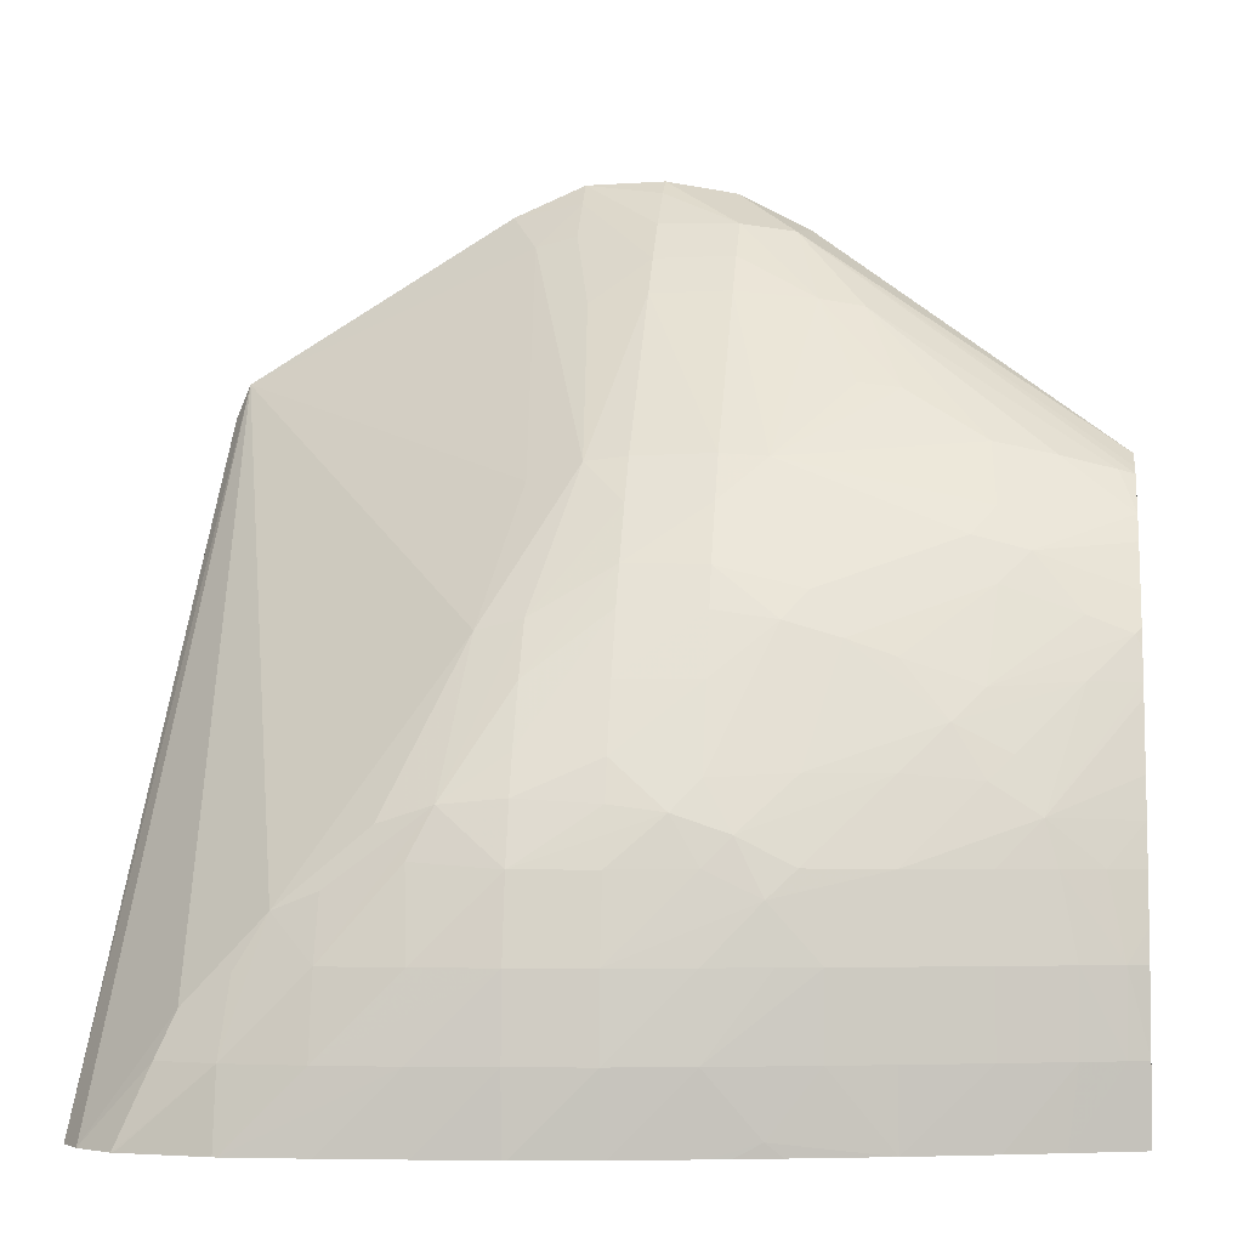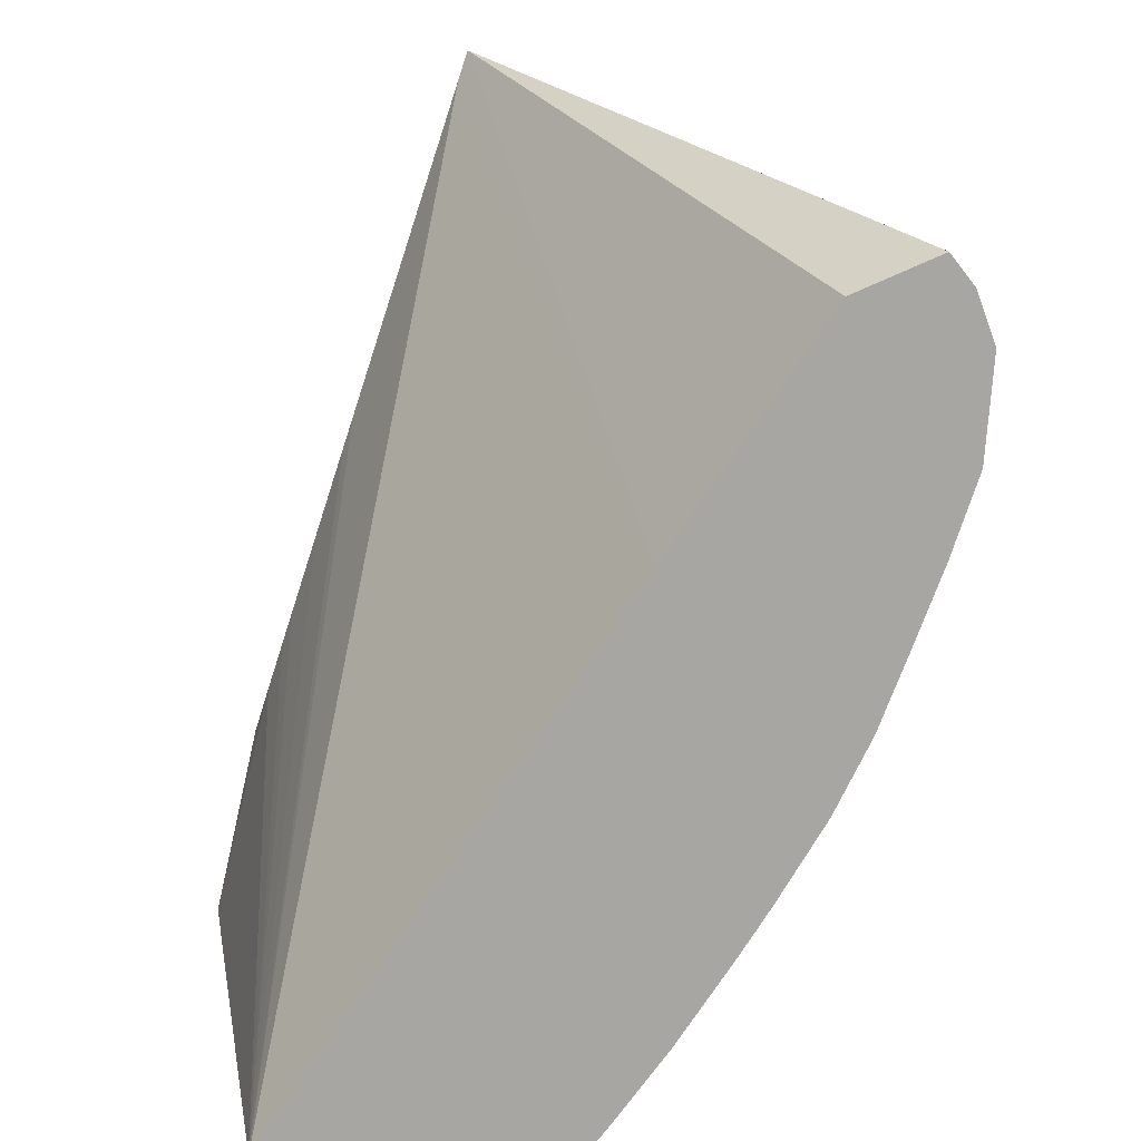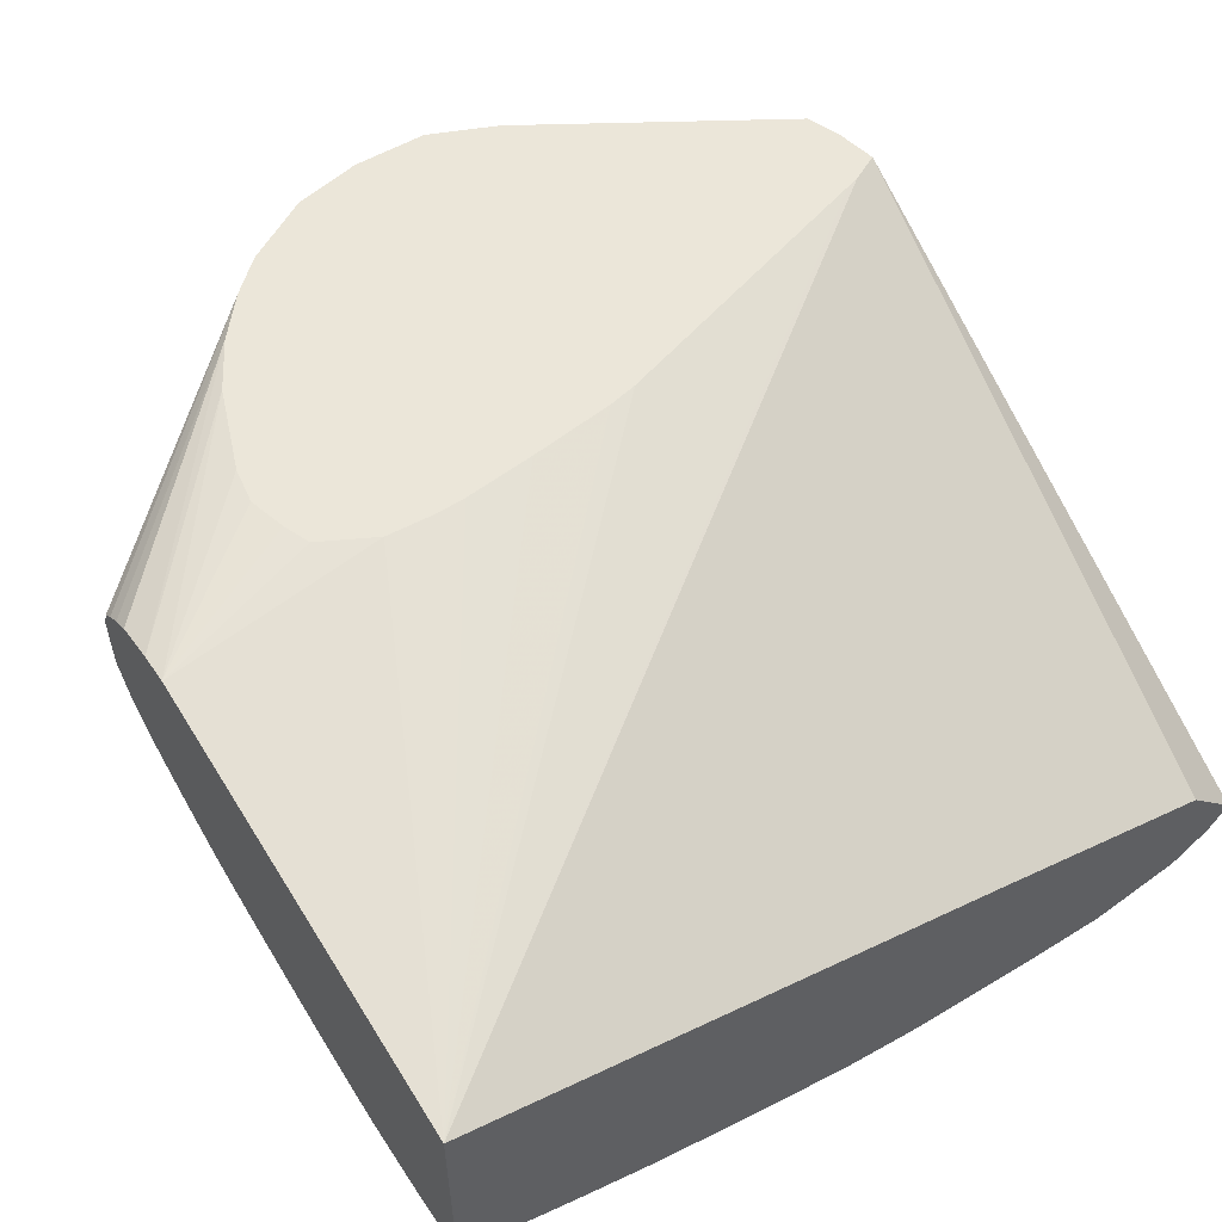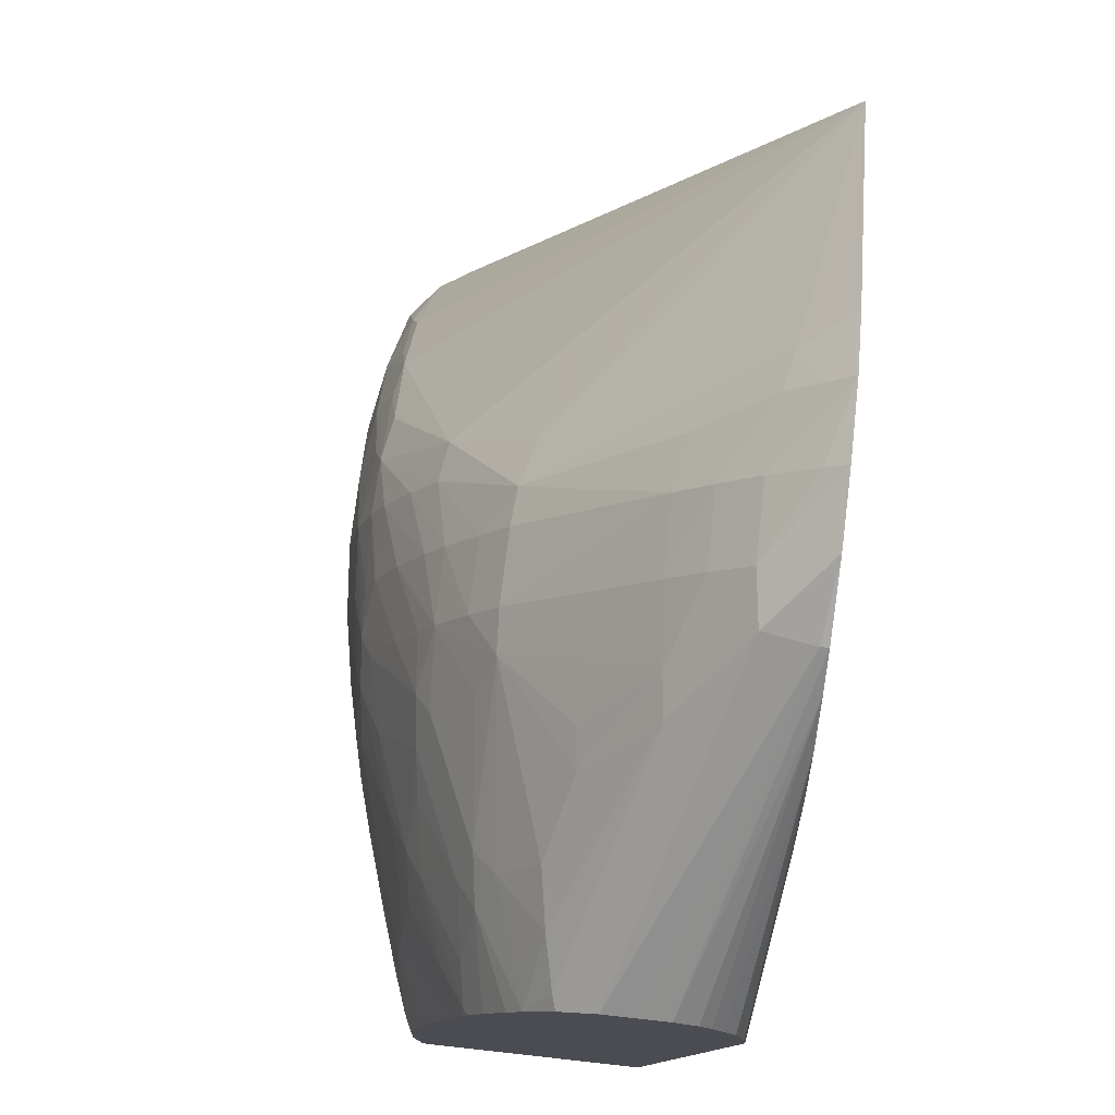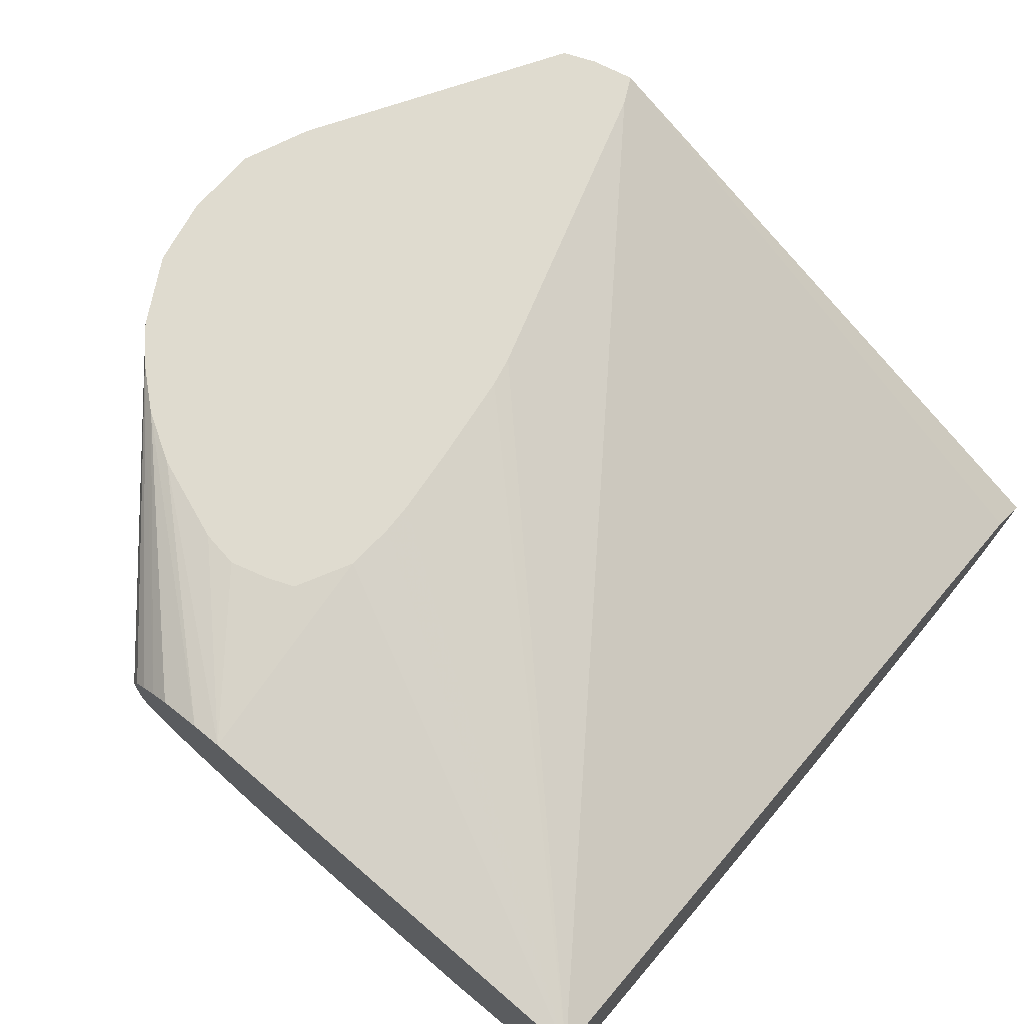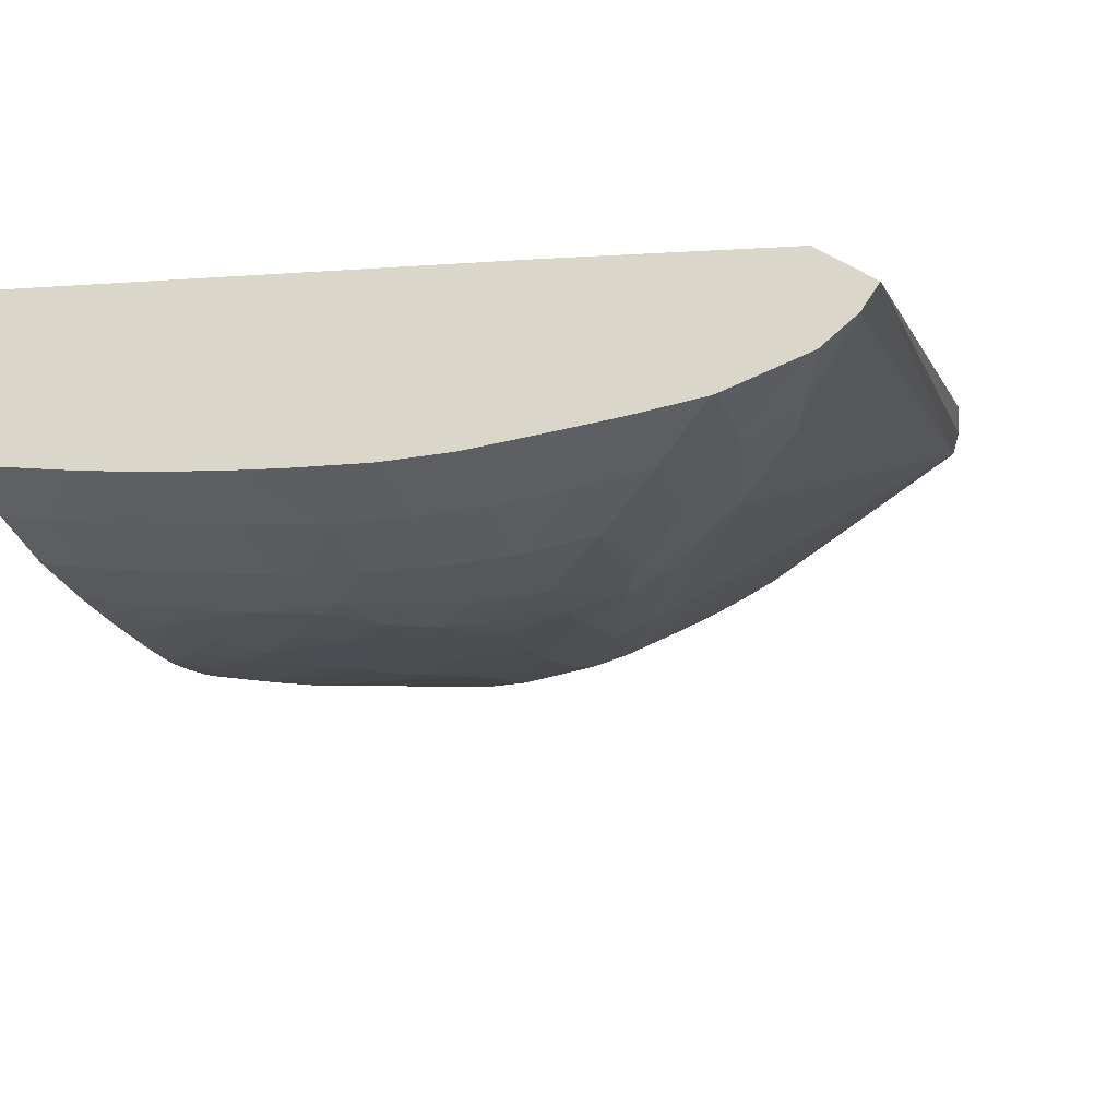
<metadata>
{"format":"obj","ext":"obj","renderer":"f3d","projection":"perspective","resolution":1024,"background":"white","views":[{"elev":-4.0,"azim":-172.7,"up":"+Y"},{"elev":-74.2,"azim":72.0,"up":"+Y"},{"elev":55.4,"azim":-33.0,"up":"+Z"},{"elev":75.3,"azim":-83.7,"up":"+Y"},{"elev":70.5,"azim":-50.3,"up":"+Z"},{"elev":-39.0,"azim":19.7,"up":"+Z"}]}
</metadata>
<code>
v -0.04037 -0.01463 -0.01773
v -0.04037 -0.01491 -0.01809
v -0.0417 -0.0156 -0.01885
v -0.04158 -0.01487 -0.01773
v -0.03905 -0.01467 -0.01773
v -0.04037 -0.01557 -0.01886
v -0.0417 -0.01625 -0.01952
v -0.04302 -0.01704 -0.01999
v -0.0426 -0.01573 -0.01873
v -0.04278 -0.01554 -0.01787
v -0.04277 -0.01554 -0.01773
v -0.03786 -0.01518 -0.01773
v -0.03905 -0.01505 -0.01809
v -0.04037 -0.01626 -0.01952
v -0.0417 -0.01691 -0.02012
v -0.04245 -0.01981 -0.02254
v -0.04367 -0.01854 -0.02118
v -0.04435 -0.01863 -0.02109
v -0.04375 -0.01717 -0.0199
v -0.0478 -0.01998 -0.02103
v -0.0478 -0.01984 -0.02081
v -0.0478 -0.01958 -0.02037
v -0.0478 -0.01958 -0.01987
v -0.0478 -0.01959 -0.01926
v -0.04337 -0.01607 -0.01773
v -0.03835 -0.01585 -0.01856
v -0.03341 -0.01787 -0.01773
v -0.03905 -0.01571 -0.01871
v -0.04037 -0.01692 -0.02011
v -0.0394 -0.01704 -0.01999
v -0.0417 -0.01976 -0.02258
v -0.04294 -0.02049 -0.02284
v -0.04536 -0.021 -0.0226
v -0.04575 -0.02054 -0.02219
v -0.04567 -0.0195 -0.02147
v -0.0417 -0.02052 -0.0231
v -0.0417 -0.0215 -0.02368
v -0.04666 -0.01971 -0.0213
v -0.04754 -0.01992 -0.0211
v -0.0478 -0.02063 -0.02153
v -0.0478 -0.01975 -0.01886
v -0.04401 -0.01682 -0.01773
v -0.0478 -0.01996 -0.01866
v -0.0478 -0.02023 -0.01846
v -0.0388 -0.0201 -0.0223
v -0.03968 -0.01984 -0.02252
v -0.03318 -0.01844 -0.01773
v -0.03255 -0.02971 -0.02452
v -0.03289 -0.02971 -0.02502
v -0.03438 -0.02775 -0.02519
v -0.03568 -0.02639 -0.0252
v -0.0383 -0.02243 -0.02388
v -0.04037 -0.01978 -0.02257
v -0.04037 -0.02052 -0.02307
v -0.0431 -0.02186 -0.0236
v -0.04358 -0.02257 -0.0238
v -0.04575 -0.02174 -0.02285
v -0.04624 -0.02124 -0.02248
v -0.04706 -0.02042 -0.02165
v -0.04037 -0.02146 -0.02367
v -0.04037 -0.02212 -0.02404
v -0.04037 -0.02316 -0.02455
v -0.0417 -0.02216 -0.02399
v -0.0427 -0.02231 -0.02391
v -0.0478 -0.02107 -0.0218
v -0.04453 -0.0177 -0.01773
v -0.0478 -0.02055 -0.01825
v -0.0478 -0.02129 -0.01808
v -0.03905 -0.02226 -0.02398
v -0.03302 -0.0192 -0.01773
v -0.03352 -0.02971 -0.02343
v -0.03354 -0.02971 -0.02553
v -0.03408 -0.02846 -0.02535
v -0.03517 -0.02724 -0.02533
v -0.03508 -0.02846 -0.02573
v -0.0364 -0.02714 -0.02567
v -0.0364 -0.02611 -0.02531
v -0.03713 -0.02519 -0.02513
v -0.03801 -0.02492 -0.02525
v -0.04508 -0.02376 -0.02385
v -0.04435 -0.02284 -0.0237
v -0.04302 -0.02449 -0.02462
v -0.04558 -0.02326 -0.02351
v -0.04699 -0.02219 -0.02265
v -0.04699 -0.02153 -0.02234
v -0.03905 -0.02316 -0.02449
v -0.03905 -0.02417 -0.02501
v -0.04037 -0.02426 -0.02501
v -0.0417 -0.02316 -0.02441
v -0.04169 -0.02455 -0.02494
v -0.0478 -0.02181 -0.02218
v -0.0451 -0.01922 -0.01773
v -0.0478 -0.02184 -0.01803
v -0.03351 -0.01944 -0.01773
v -0.03774 -0.02971 -0.02224
v -0.03365 -0.02971 -0.0234
v -0.0336 -0.02971 -0.02555
v -0.03364 -0.02967 -0.02556
v -0.03508 -0.02971 -0.02592
v -0.0364 -0.02846 -0.02594
v -0.03773 -0.02714 -0.02582
v -0.03763 -0.02571 -0.02544
v -0.03905 -0.02581 -0.02559
v -0.03905 -0.02484 -0.02528
v -0.04435 -0.02449 -0.02427
v -0.04558 -0.02459 -0.02394
v -0.04596 -0.02422 -0.02371
v -0.04699 -0.02316 -0.02301
v -0.04213 -0.02534 -0.02511
v -0.0477 -0.02246 -0.02252
v -0.04037 -0.02492 -0.02523
v -0.04125 -0.02504 -0.02519
v -0.0478 -0.02237 -0.02244
v -0.0452 -0.01987 -0.01773
v -0.0478 -0.02971 -0.01949
v -0.04384 -0.02155 -0.01773
v -0.04483 -0.02103 -0.01773
v -0.04502 -0.02055 -0.01773
v -0.03376 -0.01952 -0.01773
v -0.03364 -0.02971 -0.02556
v -0.03414 -0.02971 -0.02569
v -0.03515 -0.02971 -0.02594
v -0.03773 -0.02846 -0.02594
v -0.03905 -0.02714 -0.02584
v -0.04037 -0.02581 -0.02547
v -0.04435 -0.02581 -0.02463
v -0.04301 -0.0258 -0.025
v -0.04636 -0.0251 -0.02384
v -0.0478 -0.02316 -0.0227
v -0.04257 -0.02623 -0.0252
v -0.04169 -0.0258 -0.02528
v -0.0478 -0.02271 -0.02256
v -0.03905 -0.02115 -0.01773
v -0.03958 -0.02126 -0.01773
v -0.04114 -0.02146 -0.01773
v -0.04243 -0.02159 -0.01773
v -0.04298 -0.0216 -0.01773
v -0.0478 -0.02971 -0.02352
v -0.0364 -0.02971 -0.02594
v -0.03648 -0.02971 -0.02594
v -0.0378 -0.02971 -0.02589
v -0.03905 -0.02846 -0.02589
v -0.04037 -0.02846 -0.02577
v -0.04037 -0.02714 -0.02572
v -0.04435 -0.02714 -0.02479
v -0.04567 -0.02714 -0.02437
v -0.04567 -0.02581 -0.02421
v -0.04655 -0.02581 -0.02391
v -0.04722 -0.02581 -0.02364
v -0.0478 -0.02514 -0.02323
v -0.0478 -0.02449 -0.02307
v -0.0478 -0.02339 -0.02277
v -0.0417 -0.02714 -0.02547
v -0.04271 -0.02714 -0.02524
v -0.04337 -0.02714 -0.02507
v -0.0478 -0.02846 -0.02364
v -0.04747 -0.02846 -0.02376
v -0.04664 -0.02971 -0.02394
v -0.03905 -0.02971 -0.02584
v -0.03913 -0.02971 -0.02583
v -0.04037 -0.02971 -0.02567
v -0.04045 -0.02971 -0.02565
v -0.0417 -0.02846 -0.02551
v -0.04335 -0.02846 -0.02507
v -0.04435 -0.02846 -0.02478
v -0.04567 -0.02846 -0.02437
v -0.04681 -0.02846 -0.02399
v -0.04681 -0.02714 -0.024
v -0.04748 -0.02714 -0.02376
v -0.0478 -0.02663 -0.02353
v -0.0478 -0.02581 -0.02338
v -0.0478 -0.02714 -0.02361
v -0.04573 -0.02971 -0.02425
v -0.04179 -0.02971 -0.02536
v -0.04255 -0.02949 -0.0252
v -0.04435 -0.02971 -0.0247
v -0.04567 -0.02971 -0.02427
v -0.04442 -0.02971 -0.02467
v -0.04212 -0.02971 -0.02528
v -0.04281 -0.02971 -0.02511
f 88 111 112
f 83 110 84
f 84 110 85
f 85 110 91
f 88 112 89
f 88 104 111
f 83 108 110
f 87 104 88
f 82 109 105
f 79 87 86
f 80 83 81
f 80 108 83
f 80 107 108
f 80 106 107
f 80 105 106
f 80 82 105
f 79 102 103
f 89 112 90
f 82 90 109
f 90 112 109
f 103 112 111
f 92 93 114
f 103 111 104
f 79 104 87
f 103 125 112
f 103 124 125
f 101 103 102
f 101 124 103
f 100 124 101
f 100 123 124
f 100 122 123
f 99 122 100
f 98 121 99
f 98 120 121
f 97 120 98
f 94 115 95
f 94 119 115
f 93 118 114
f 93 117 118
f 93 116 117
f 93 115 116
f 91 110 113
f 79 103 104
f 52 78 79
f 76 79 77
f 61 87 62
f 61 86 87
f 60 86 61
f 60 69 86
f 58 85 65
f 58 84 85
f 175 180 176
f 57 81 83
f 62 88 89
f 57 84 58
f 56 82 80
f 56 64 82
f 56 81 57
f 56 80 81
f 55 64 56
f 54 69 60
f 52 79 69
f 105 126 106
f 57 83 84
f 62 89 63
f 62 87 88
f 63 89 64
f 76 102 79
f 76 101 102
f 76 100 101
f 75 98 99
f 75 100 76
f 75 99 100
f 73 75 74
f 72 75 73
f 72 98 75
f 72 97 98
f 70 96 71
f 70 95 96
f 70 94 95
f 69 79 86
f 66 93 92
f 66 68 93
f 65 85 91
f 64 90 82
f 64 89 90
f 77 79 78
f 105 109 127
f 174 179 175
f 106 128 107
f 149 170 171
f 149 169 170
f 148 169 149
f 148 168 169
f 147 168 148
f 146 168 147
f 146 167 168
f 146 166 167
f 149 171 150
f 145 166 146
f 145 164 165
f 145 155 164
f 143 153 144
f 143 163 153
f 143 162 163
f 143 161 162
f 143 160 161
f 142 160 143
f 145 165 166
f 153 163 154
f 154 163 155
f 155 163 164
f 51 78 52
f 175 179 180
f 169 172 170
f 166 178 177
f 166 176 178
f 166 173 167
f 166 177 173
f 165 176 166
f 164 175 176
f 164 176 165
f 163 175 164
f 163 174 175
f 162 174 163
f 158 167 173
f 157 167 158
f 157 168 167
f 157 169 168
f 156 169 157
f 156 172 169
f 142 159 160
f 105 127 126
f 141 159 142
f 138 156 157
f 123 139 140
f 122 139 123
f 115 137 116
f 115 136 137
f 115 135 136
f 115 134 135
f 115 133 134
f 115 119 133
f 123 140 141
f 112 125 131
f 110 129 132
f 109 131 130
f 109 112 131
f 109 130 127
f 108 129 110
f 108 128 129
f 107 128 108
f 106 126 128
f 110 132 113
f 123 141 142
f 123 142 124
f 124 142 143
f 130 155 145
f 130 154 155
f 130 153 154
f 130 144 153
f 130 131 144
f 128 152 129
f 128 151 152
f 128 150 151
f 128 149 150
f 128 148 149
f 128 147 148
f 126 147 128
f 126 146 147
f 126 145 146
f 126 130 145
f 126 127 130
f 125 144 131
f 124 144 125
f 124 143 144
f 138 157 158
f 51 77 78
f 48 139 122
f 51 75 76
f 16 34 35
f 16 33 34
f 16 32 33
f 15 29 31
f 15 31 16
f 14 30 29
f 14 28 30
f 14 29 15
f 16 35 18
f 13 28 14
f 12 27 26
f 12 26 13
f 11 24 25
f 10 24 11
f 10 23 24
f 10 22 23
f 9 22 10
f 9 21 22
f 13 26 28
f 9 20 21
f 16 18 17
f 16 36 37
f 20 172 156
f 20 170 172
f 20 171 170
f 20 150 171
f 20 151 150
f 20 152 151
f 20 129 152
f 20 132 129
f 16 31 36
f 20 113 132
f 20 65 91
f 20 40 65
f 20 39 40
f 19 39 20
f 19 38 39
f 19 35 38
f 18 35 19
f 16 37 32
f 20 91 113
f 9 19 20
f 8 19 9
f 8 18 19
f 1 133 119
f 1 134 133
f 1 135 134
f 1 136 135
f 1 137 136
f 1 116 137
f 1 117 116
f 1 118 117
f 1 119 94
f 1 114 118
f 1 66 92
f 1 42 66
f 1 25 42
f 1 11 25
f 1 4 11
f 1 3 4
f 1 2 3
f 51 76 77
f 1 92 114
f 1 94 70
f 1 70 47
f 1 47 27
f 8 17 18
f 8 16 17
f 8 15 16
f 7 14 15
f 7 15 8
f 6 14 7
f 5 14 6
f 5 13 14
f 5 12 13
f 4 10 11
f 3 9 4
f 3 8 9
f 3 7 8
f 3 6 7
f 2 5 6
f 2 6 3
f 1 5 2
f 1 12 5
f 1 27 12
f 20 156 138
f 20 138 115
f 4 9 10
f 20 93 68
f 48 173 177
f 48 158 173
f 48 138 158
f 48 115 138
f 48 95 115
f 48 96 95
f 48 71 96
f 48 70 71
f 48 177 178
f 47 70 48
f 46 52 69
f 46 54 53
f 45 52 46
f 42 68 66
f 42 67 68
f 42 44 67
f 40 58 65
f 38 40 39
f 46 69 54
f 48 178 176
f 48 176 180
f 48 180 179
f 51 74 75
f 20 115 93
f 50 73 74
f 50 74 51
f 49 73 50
f 49 72 73
f 48 72 49
f 48 97 72
f 48 120 97
f 48 121 120
f 48 99 121
f 48 122 99
f 48 140 139
f 48 141 140
f 48 159 141
f 48 160 159
f 48 161 160
f 48 174 162
f 48 179 174
f 38 59 40
f 37 64 55
f 48 162 161
f 37 62 63
f 27 50 51
f 27 49 50
f 27 48 49
f 27 47 48
f 26 46 28
f 26 45 46
f 26 27 45
f 25 44 42
f 25 43 44
f 24 41 25
f 20 22 21
f 20 23 22
f 20 24 23
f 20 41 24
f 20 43 41
f 20 44 43
f 37 63 64
f 20 67 44
f 20 68 67
f 27 51 52
f 27 52 45
f 25 41 43
f 29 30 46
f 36 60 37
f 28 46 30
f 37 61 62
f 36 54 60
f 34 38 35
f 34 59 38
f 37 60 61
f 34 58 40
f 33 58 34
f 33 57 58
f 34 40 59
f 33 56 57
f 33 55 56
f 32 55 33
f 32 37 55
f 31 54 36
f 31 53 54
f 29 53 31
f 29 46 53

</code>
